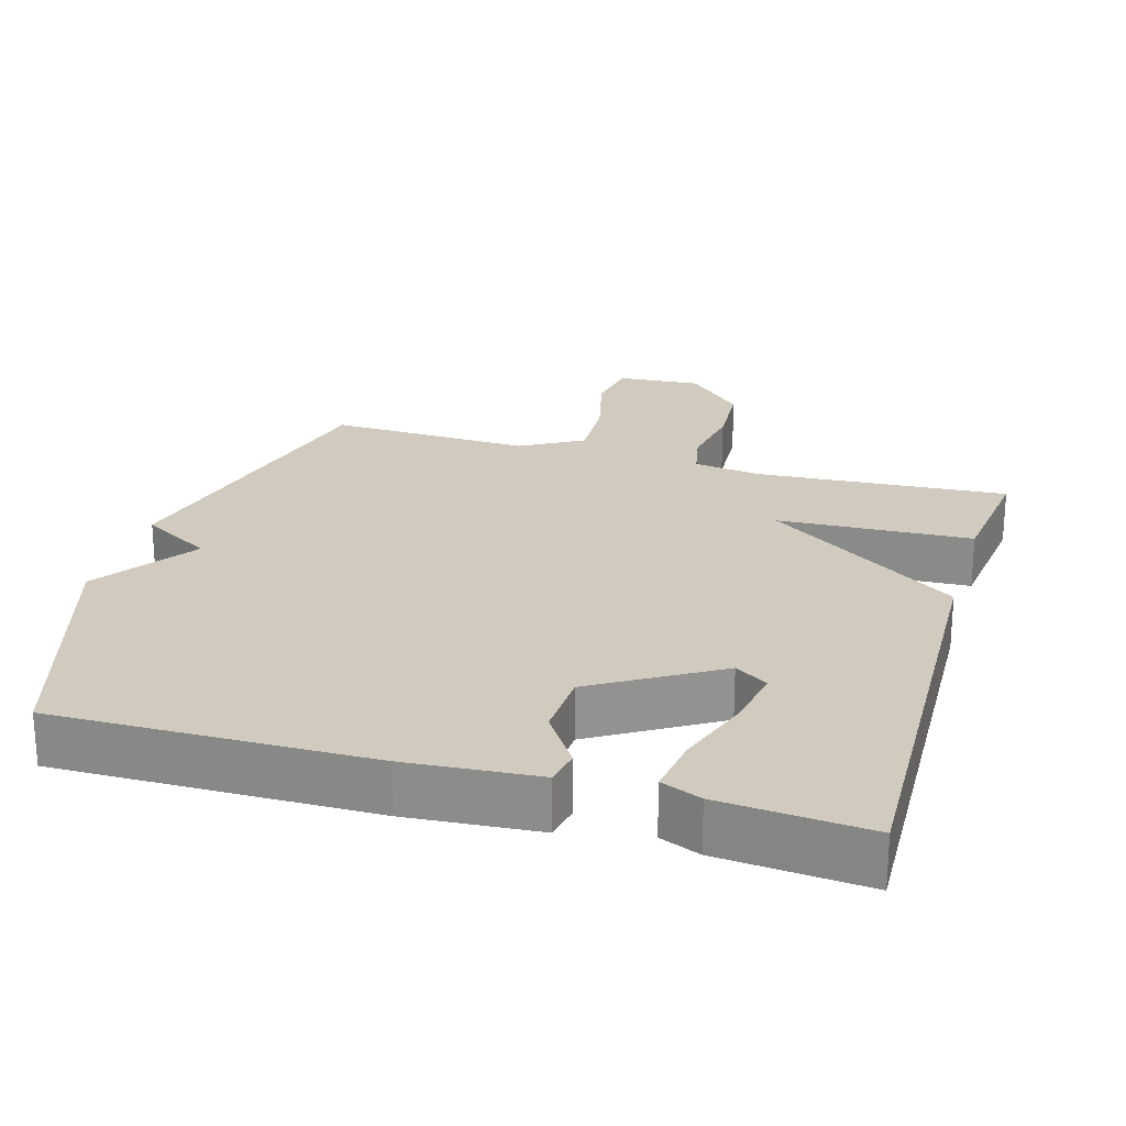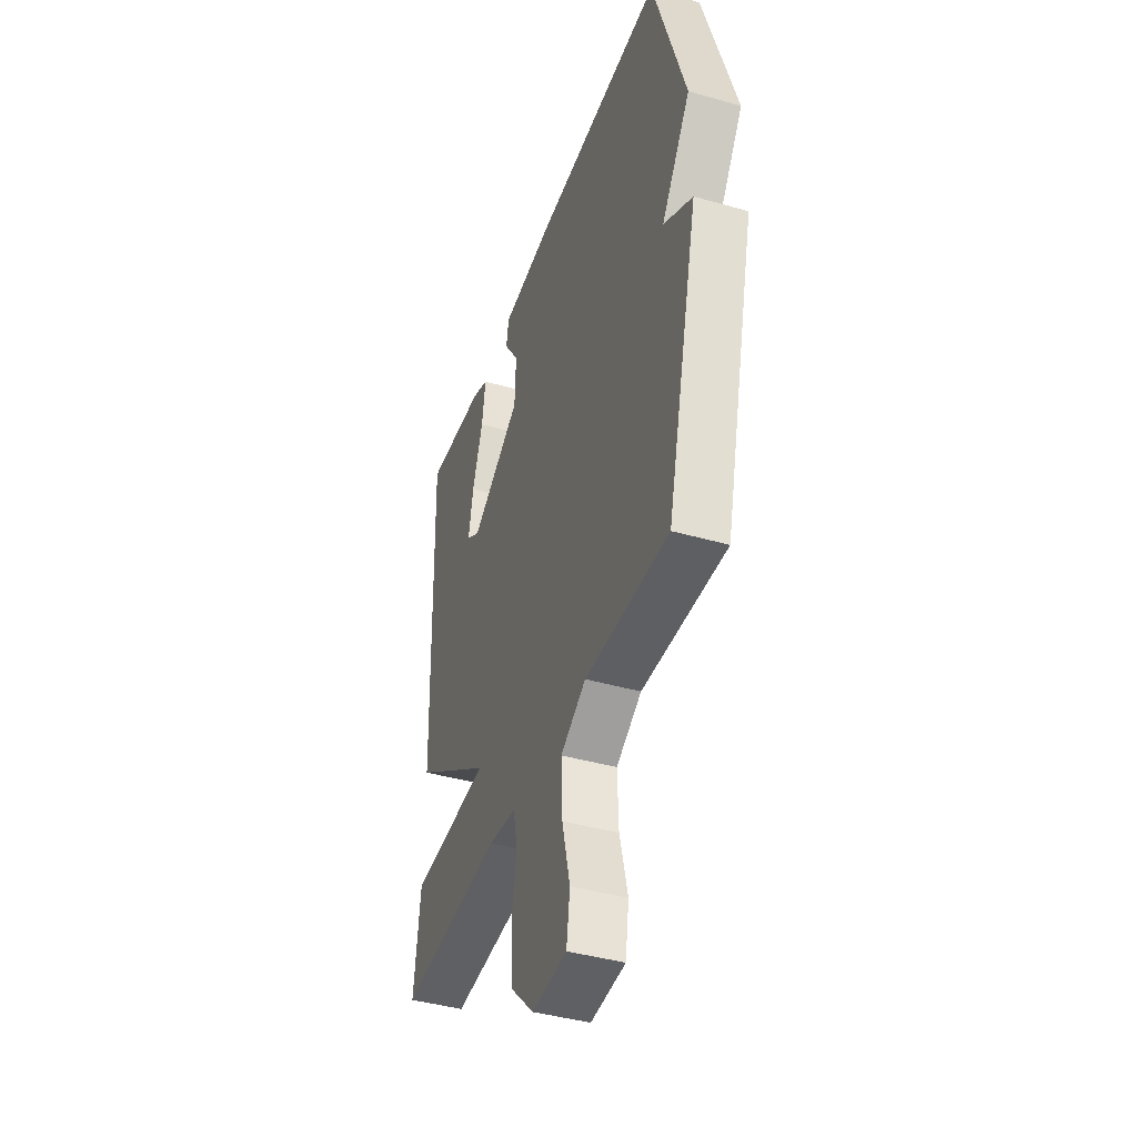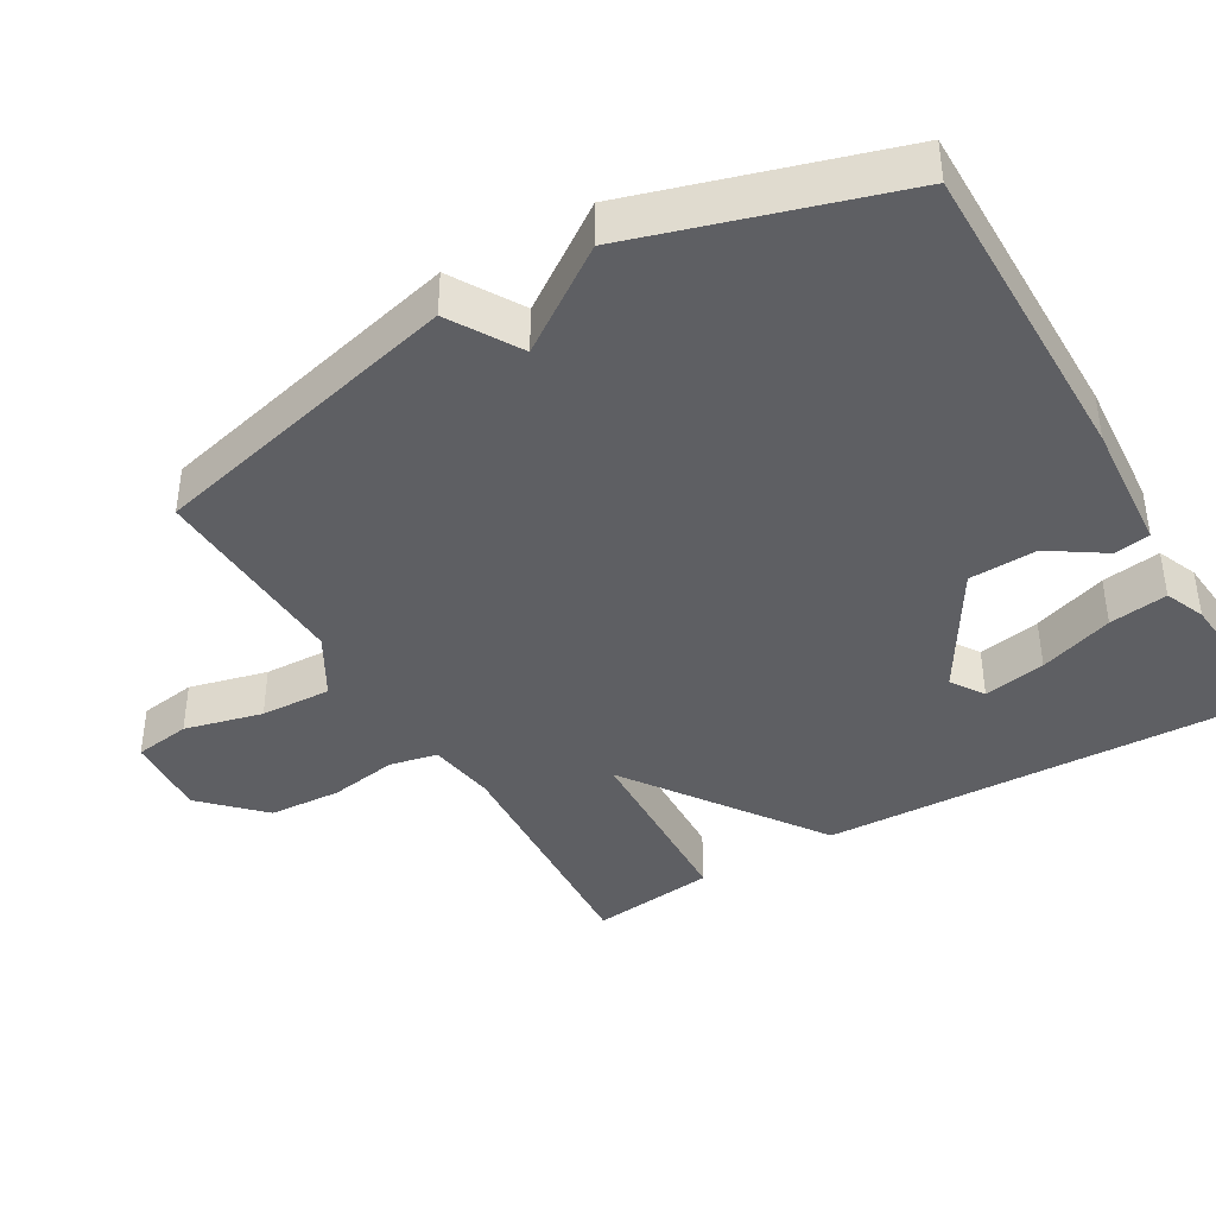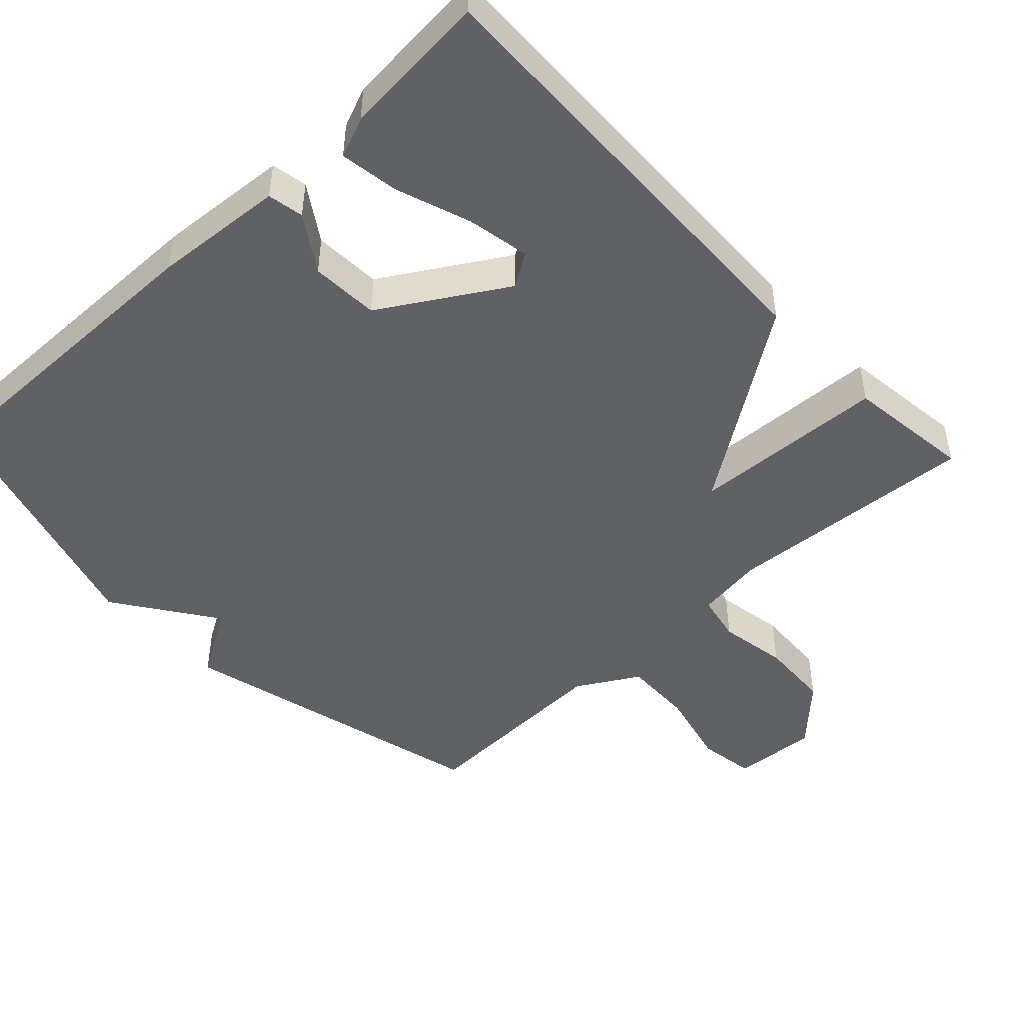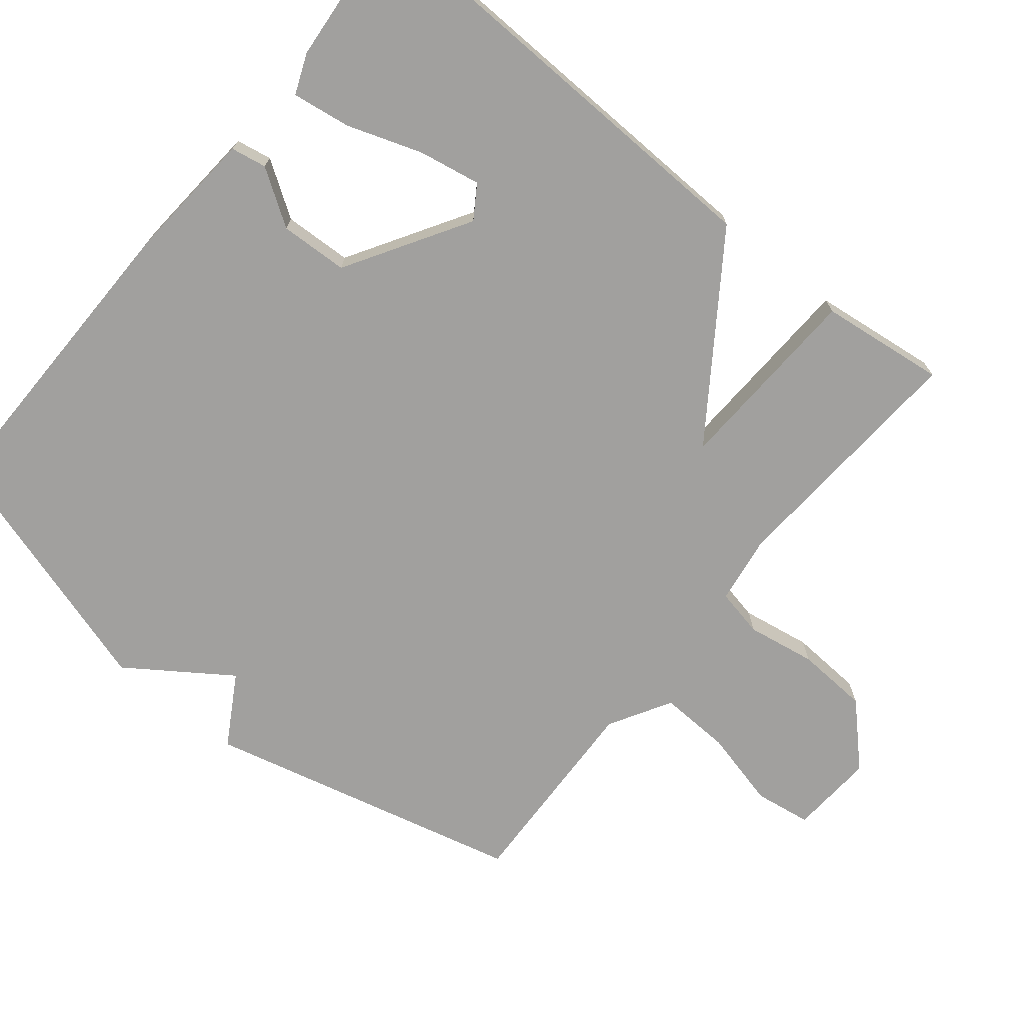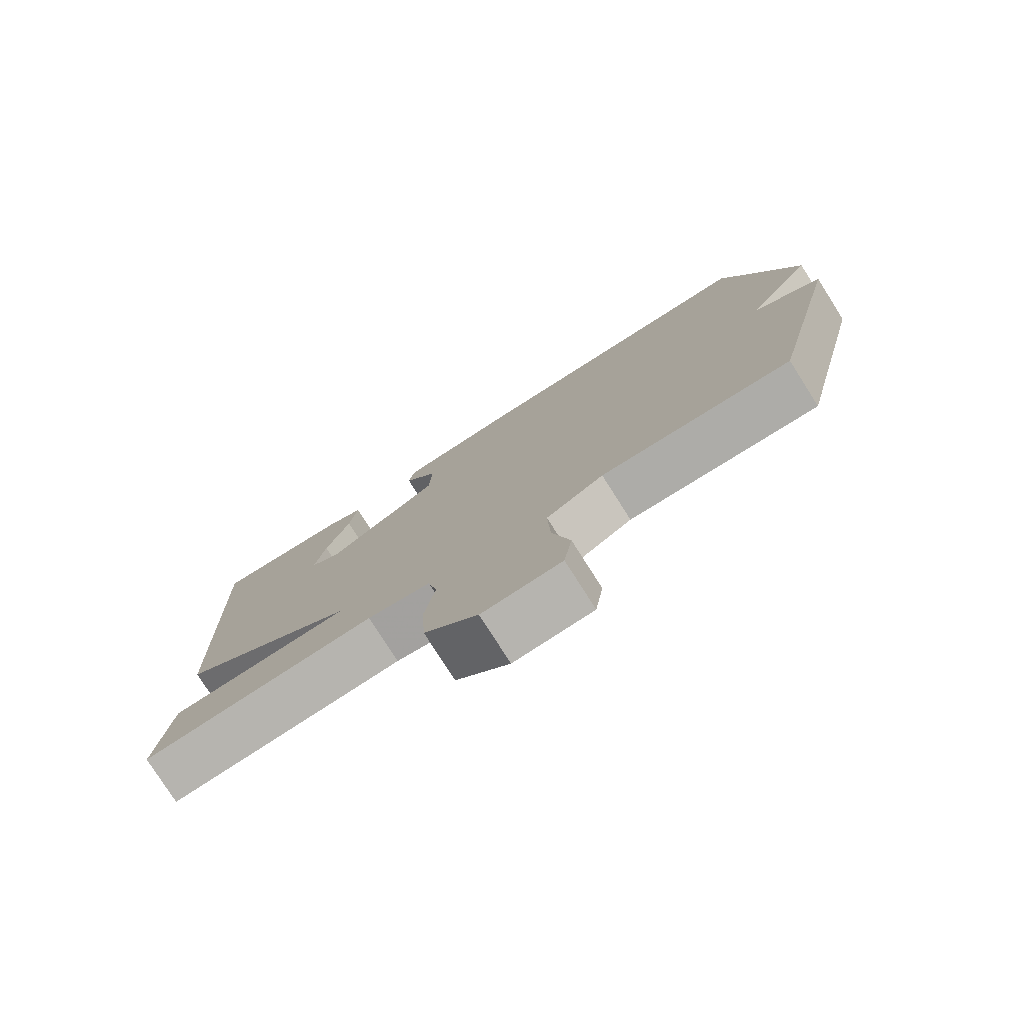
<metadata>
{"format":"obj","ext":"obj","renderer":"f3d","projection":"perspective","resolution":1024,"background":"white","views":[{"elev":23.5,"azim":16.3,"up":"+Y"},{"elev":-41.9,"azim":-109.0,"up":"+Z"},{"elev":-40.6,"azim":-59.6,"up":"+Y"},{"elev":-47.0,"azim":43.3,"up":"+Y"},{"elev":-71.8,"azim":50.9,"up":"+Y"},{"elev":-78.2,"azim":-147.6,"up":"+Z"}]}
</metadata>
<code>
v -0.5 0.07 -0.5
v -0.609 0.07 -0.058
v -0.511 0.07 0
v -0.609 0.07 0.142
v -0.5 0.07 0.5
v -0.06 0.07 0.496
v 0.123 0.07 0.482
v 0.132 0.07 0.432
v 0.081 0.07 0.355
v 0.085 0.07 0.26
v 0.256 0.07 0.156
v 0.302 0.07 0.186
v 0.286 0.07 0.273
v 0.25 0.07 0.377
v 0.238 0.07 0.459
v 0.294 0.07 0.482
v 0.5 0.07 0.5
v 0.479 0.07 -0.125
v 0.208 0.07 -0.313
v 0.479 0.07 -0.325
v 0.5 0.07 -0.5
v 0.148 0.07 -0.477
v 0.053 0.07 -0.491
v 0.039 0.07 -0.558
v 0.055 0.07 -0.654
v 0.049 0.07 -0.755
v -0.031 0.07 -0.834
v -0.149 0.07 -0.826
v -0.161 0.07 -0.747
v -0.134 0.07 -0.638
v -0.13 0.07 -0.539
v -0.216 0.07 -0.489
v -0.5 0 -0.5
v -0.609 0 -0.058
v -0.511 0 0
v -0.609 0 0.142
v -0.5 0 0.5
v -0.06 0 0.496
v 0.123 0 0.482
v 0.132 0 0.432
v 0.081 0 0.355
v 0.085 0 0.26
v 0.256 0 0.156
v 0.302 0 0.186
v 0.286 0 0.273
v 0.25 0 0.377
v 0.238 0 0.459
v 0.294 0 0.482
v 0.5 0 0.5
v 0.479 0 -0.125
v 0.208 0 -0.313
v 0.479 0 -0.325
v 0.5 0 -0.5
v 0.148 0 -0.477
v 0.053 0 -0.491
v 0.039 0 -0.558
v 0.055 0 -0.654
v 0.049 0 -0.755
v -0.031 0 -0.834
v -0.149 0 -0.826
v -0.161 0 -0.747
v -0.134 0 -0.638
v -0.13 0 -0.539
v -0.216 0 -0.489
f 28 29 30
f 27 28 30
f 26 27 30
f 25 26 30
f 24 25 30
f 23 24 30 31
f 19 20 21 22
f 19 22 23
f 17 18 19
f 15 16 17
f 14 15 17
f 13 14 17
f 12 13 17
f 19 23 31
f 17 19 31
f 12 17 31
f 7 8 9
f 6 7 9
f 5 6 9
f 4 5 9
f 3 4 9
f 3 9 10
f 3 10 11
f 2 3 11
f 1 2 11
f 32 1 11
f 11 12 31 32
f 62 61 60
f 62 60 59
f 62 59 58
f 62 58 57
f 62 57 56
f 63 62 56 55
f 54 53 52 51
f 55 54 51
f 51 50 49
f 49 48 47
f 49 47 46
f 49 46 45
f 49 45 44
f 63 55 51
f 63 51 49
f 63 49 44
f 41 40 39
f 41 39 38
f 41 38 37
f 41 37 36
f 41 36 35
f 42 41 35
f 43 42 35
f 43 35 34
f 43 34 33
f 43 33 64
f 64 63 44 43
f 1 33 34 2
f 2 34 35 3
f 3 35 36 4
f 4 36 37 5
f 5 37 38 6
f 6 38 39 7
f 7 39 40 8
f 8 40 41 9
f 9 41 42 10
f 10 42 43 11
f 11 43 44 12
f 12 44 45 13
f 13 45 46 14
f 14 46 47 15
f 15 47 48 16
f 16 48 49 17
f 17 49 50 18
f 18 50 51 19
f 19 51 52 20
f 20 52 53 21
f 21 53 54 22
f 22 54 55 23
f 23 55 56 24
f 24 56 57 25
f 25 57 58 26
f 26 58 59 27
f 27 59 60 28
f 28 60 61 29
f 29 61 62 30
f 30 62 63 31
f 31 63 64 32
f 32 64 33 1

</code>
